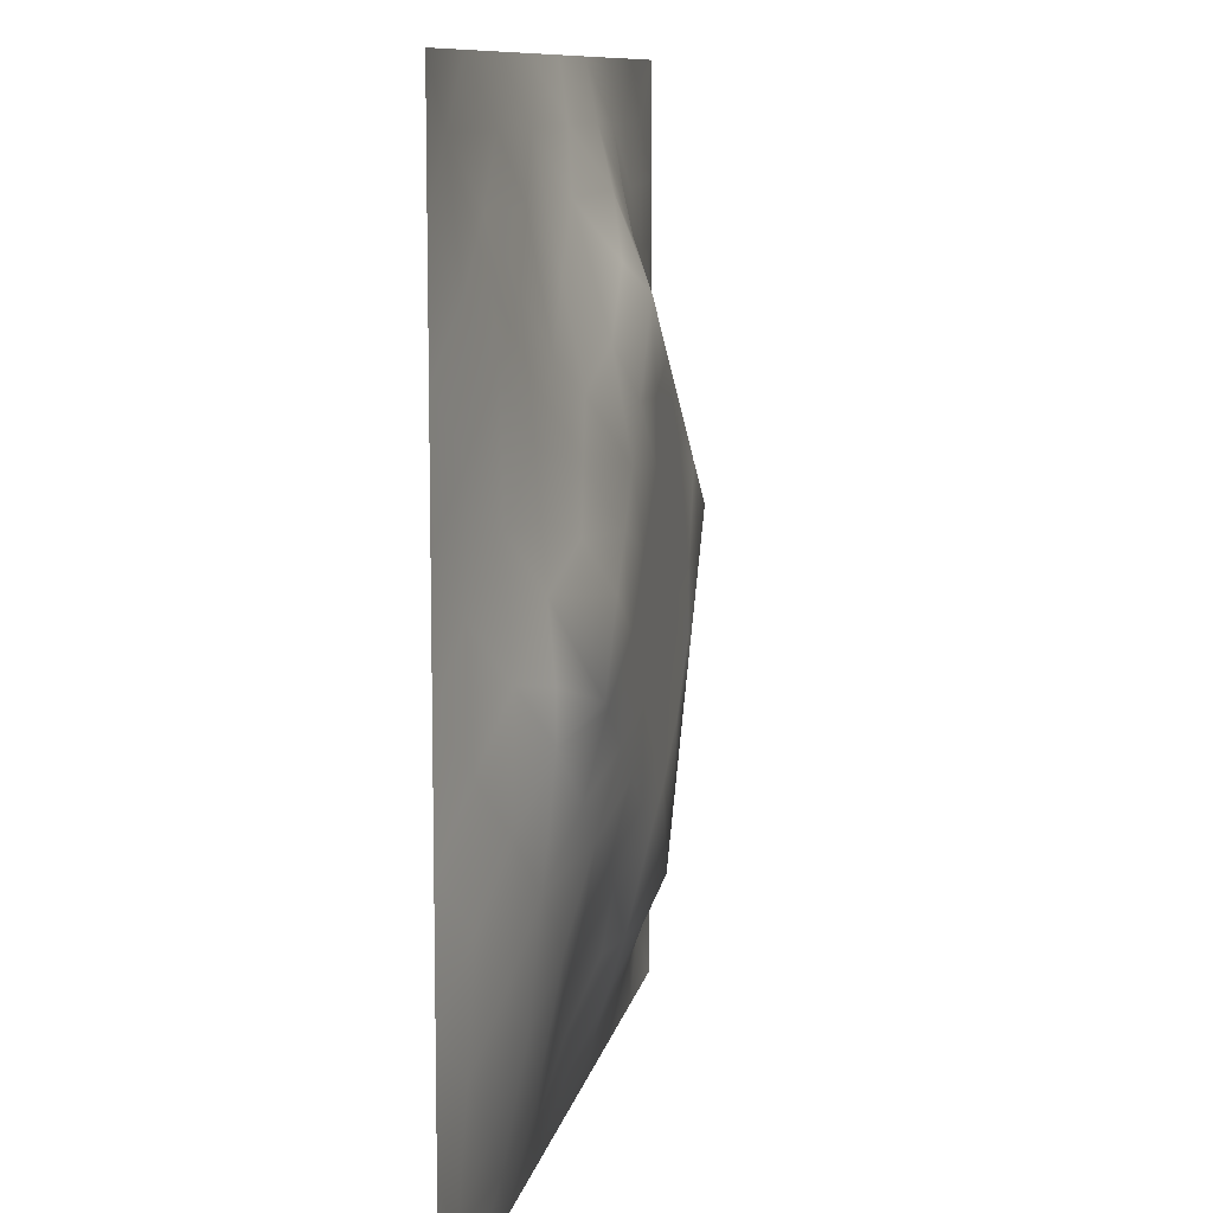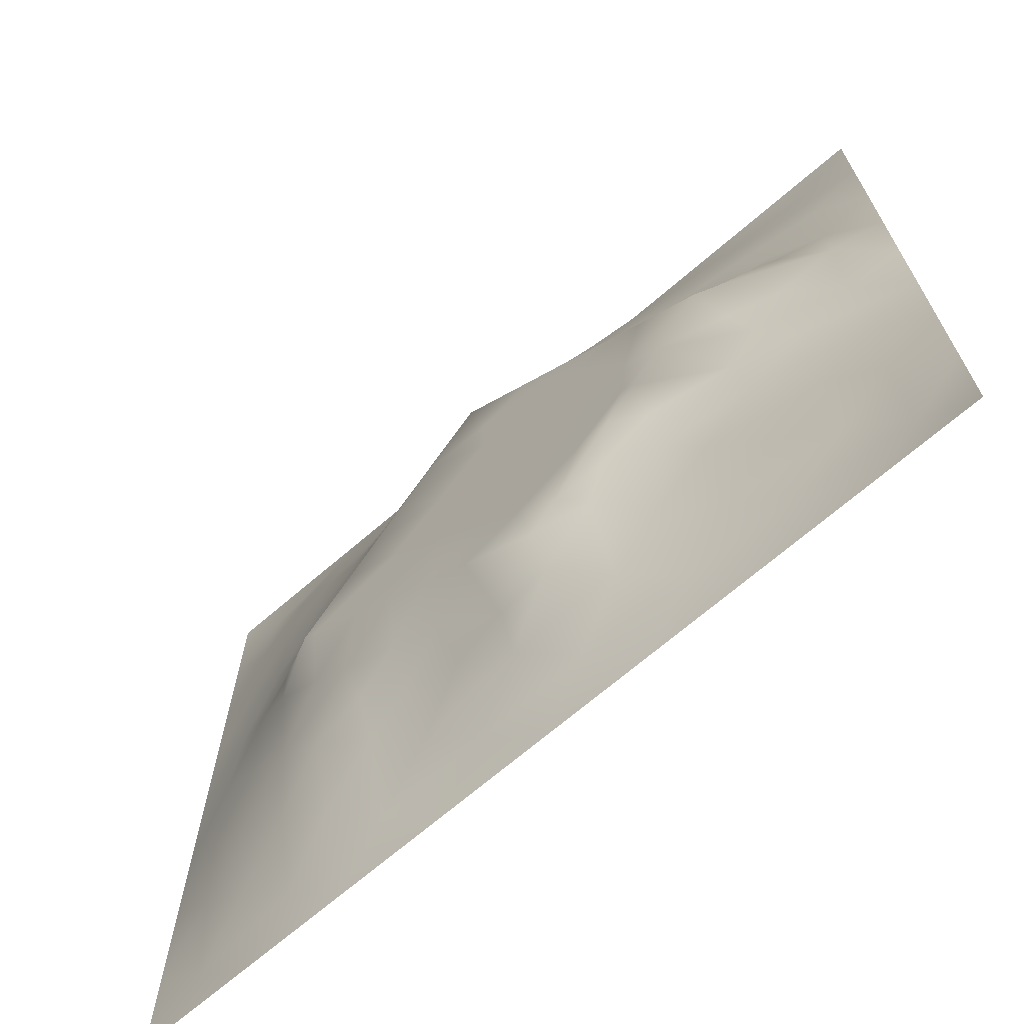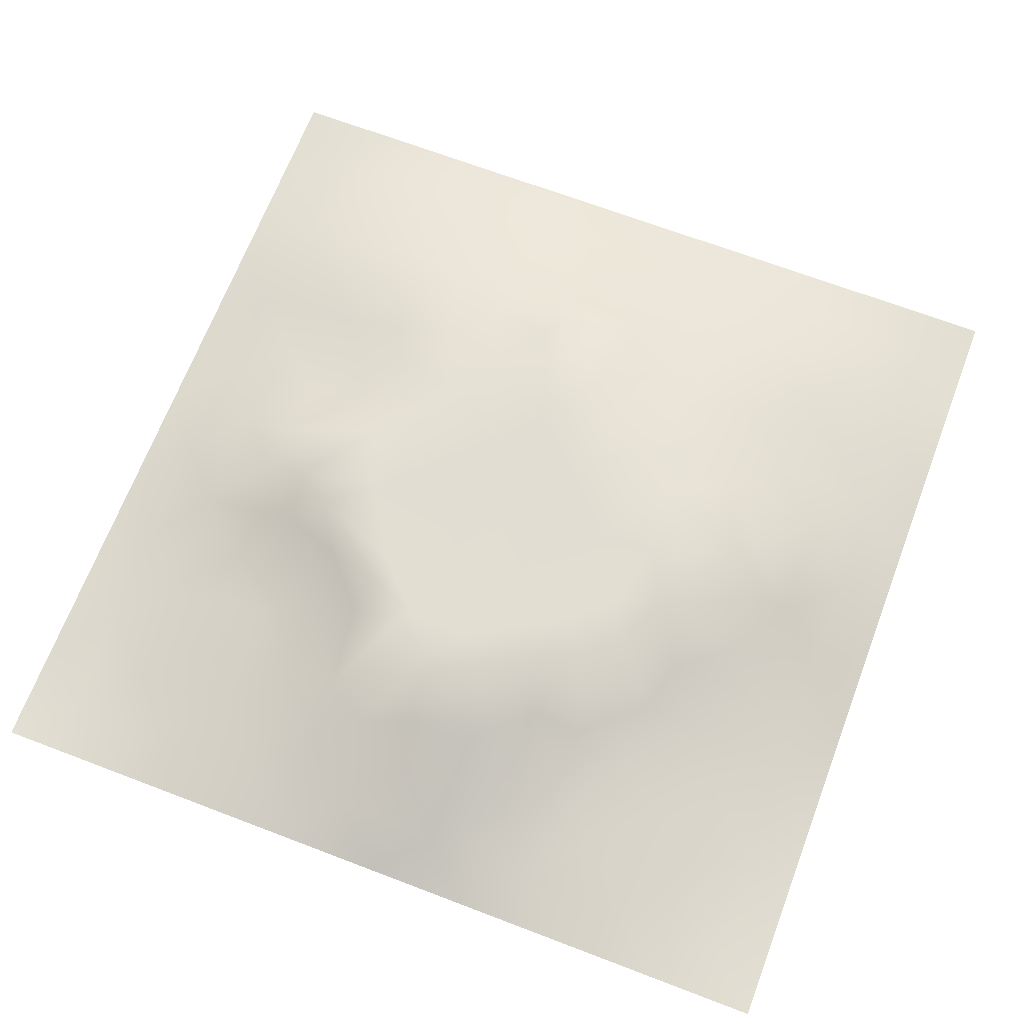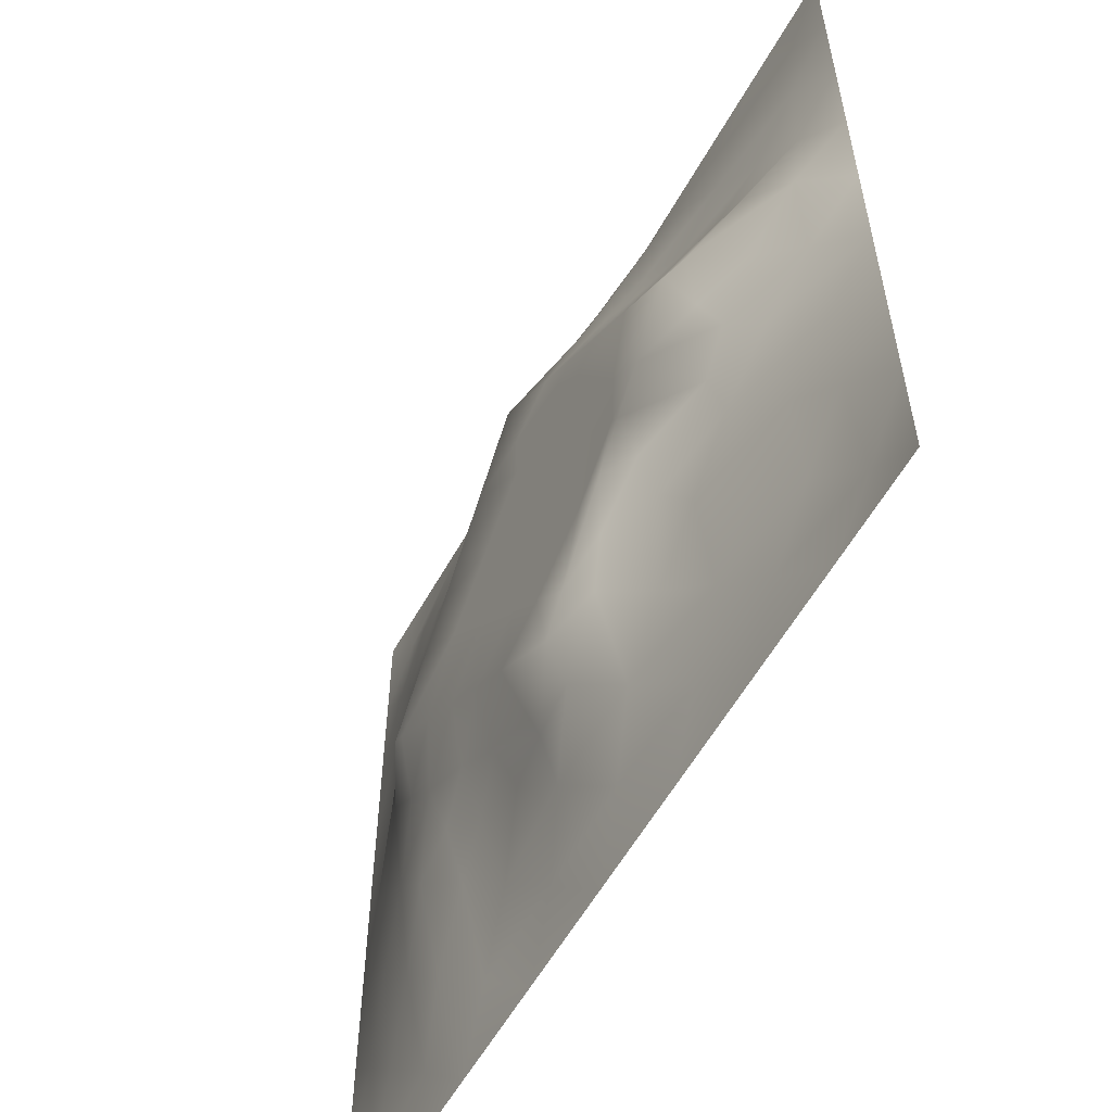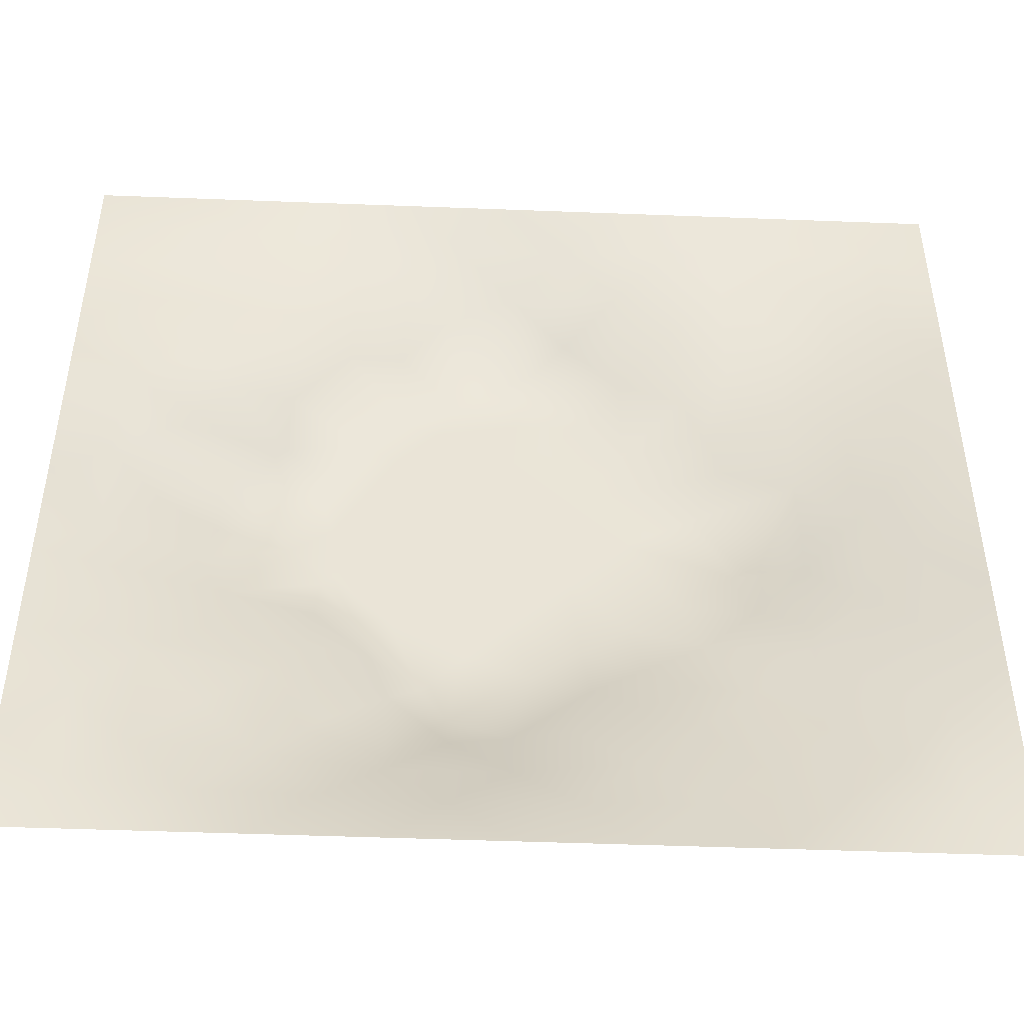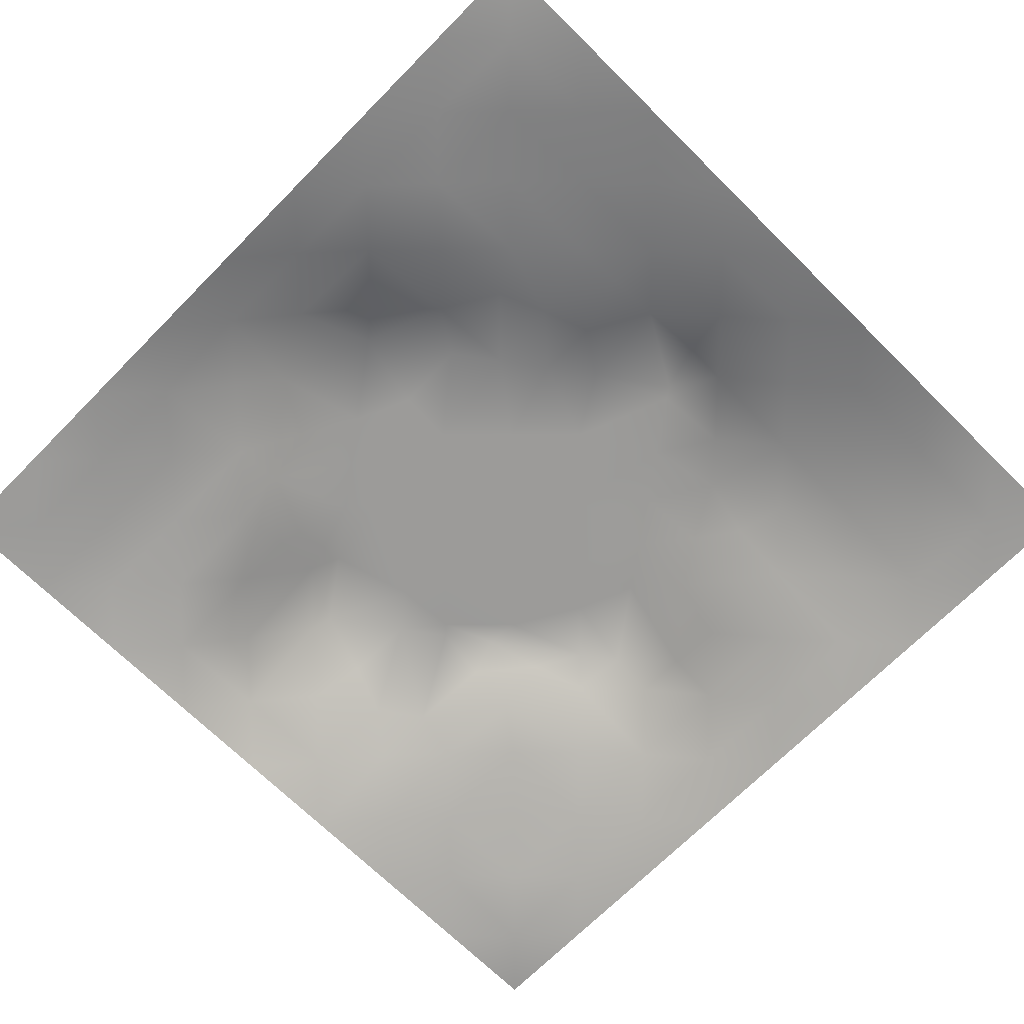
<metadata>
{"format":"obj","ext":"obj","renderer":"f3d","projection":"perspective","resolution":1024,"background":"white","views":[{"elev":9.9,"azim":-79.6,"up":"+Y"},{"elev":-69.5,"azim":40.7,"up":"+Y"},{"elev":68.1,"azim":110.9,"up":"+Z"},{"elev":-57.6,"azim":61.1,"up":"+Y"},{"elev":-47.3,"azim":177.5,"up":"+Y"},{"elev":-69.8,"azim":-134.7,"up":"+Z"}]}
</metadata>
<code>
v -0 0 -0
v 1 0 -0
v -0 1 0
v 1 1 0
v 0.5007 0.5006 0.08928
v -0 0.5 0
v 0.5 1 0
v 1 0.5 0
v 0.5 -0 0
v 0.2495 0.751 0.0446
v 0.7488 0.7478 0.03256
v 0.2479 0.2482 0.05346
v 0.7495 0.2498 0.04157
v 0.75 0 0
v 0.25 0 0
v 1 0.75 0
v 1 0.25 0
v 0.25 1 0
v 0.75 1 0
v 0 0.25 0
v 0 0.75 -0
v 0.3651 0.2199 0.04967
v 0.6291 0.7732 0.05793
v 0.7093 0.3626 0.07194
v 0.3722 0.3707 0.08944
v 0.8769 0.3753 0.03523
v 0.6252 0.1212 0.04108
v 0.6285 0.372 0.08928
v 0.8749 0.1249 0.01244
v 0.3751 0.1252 0.0272
v 0.1245 0.1245 0.01631
v 0.7513 0.6862 0.05018
v 0.8802 0.626 0.04405
v 0.6291 0.6289 0.08928
v 0.8747 0.8745 0.01031
v 0.3753 0.8772 0.03579
v 0.2601 0.6003 0.06598
v 0.1246 0.8754 0.01519
v 0.1244 0.6249 0.02943
v 0.6248 0.8773 0.03594
v 0.1231 0.3749 0.03512
v 0.2495 0.1235 0.03002
v 0.8743 0.7486 0.01549
v 0.8745 0.2504 0.01961
v 0.2503 0.8752 0.02196
v 0.7494 0.8748 0.02091
v 0.1232 0.2494 0.03075
v 0.124 0.7503 0.02643
v 0.3038 0.716 0.06082
v 0.6973 0.5088 0.08936
v 0.7558 0.6266 0.07421
v 0.8792 0.5012 0.04538
v 0.3725 0.6465 0.08944
v 0.374 0.7548 0.0711
v 0 0.375 0
v 0.4999 0.8807 0.04888
v 0.5006 0.6291 0.08929
v 0.2461 0.3742 0.06956
v 0.1228 0.4999 0.03735
v 0.372 0.5005 0.08929
v 0.6259 0.2455 0.07272
v 0.5 0.1217 0.04149
v 0.5006 0.3721 0.08929
v 0 0.625 0
v 0 0.875 0
v 0 0.125 0
v 0.625 1 0
v 0.875 1 0
v 0.125 1 0
v 0.375 1 0
v 1 0.375 0
v 1 0.125 0
v 1 0.875 0
v 1 0.625 0
v 0.375 0 0
v 0.125 0 0
v 0.875 0 0
v 0.625 0 0
v 0.7499 0.124 0.02615
v 0.6293 0.5007 0.08929
v 0.2987 0.5448 0.08944
v 0.06129 0.3124 0.01779
v 0.1832 0.4374 0.05949
v 0.1854 0.3119 0.04663
v 0.06161 0.4375 0.01779
v 0.6872 0.938 0.01449
v 0.6863 0.8121 0.0344
v 0.5624 0.94 0.02326
v 0.06216 0.6874 0.01377
v 0.1864 0.6879 0.04175
v 0.06283 0.5623 0.013
v 0.1876 0.9379 0.01176
v 0.1869 0.8132 0.02974
v 0.06273 0.9373 -4.5e-05
v 0.4366 0.5646 0.08929
v 0.8393 0.4238 0.05427
v 0.4369 0.8196 0.06893
v 0.3131 0.8134 0.03934
v 0.4377 0.9391 0.02042
v 0.9373 0.812 0.007557
v 0.8118 0.8113 0.02127
v 0.9372 0.9371 -0.001324
v 0.7251 0.6079 0.08943
v 0.5649 0.5648 0.08929
v 0.4109 0.6996 0.08943
v 0.8224 0.5647 0.07838
v 0.8133 0.6856 0.03634
v 0.9424 0.563 0.02928
v 0.3095 0.2601 0.05836
v 0.5947 0.2727 0.08943
v 0.4364 0.4366 0.08929
v 0.1875 0.06236 0.01011
v 0.06266 0.06265 0.000723
v 0.1863 0.1863 0.03365
v 0.3125 0.06237 0.01374
v 0.3118 0.1873 0.03935
v 0.4376 0.06274 0.0139
v 0.8124 0.06217 0.01058
v 0.9371 0.06288 -0.003216
v 0.3174 0.4103 0.08943
v 0.5648 0.4363 0.08929
v 0.2553 0.4552 0.08944
v 0.5631 0.181 0.06707
v 0.6869 0.1858 0.04268
v 0.5625 0.06167 0.01806
v 0.9374 0.3129 0.01204
v 0.8135 0.3124 0.04199
v 0.9392 0.4379 0.02128
v 0.3129 0.9378 0.01345
v 0.1861 0.6251 0.04584
v 0.8121 0.1874 0.0246
v 0.8033 0.3725 0.05371
v 0.6873 0.06205 0.01428
v 0.693 0.4366 0.08929
v 0.9378 0.1876 0.012
v 0.4379 0.1859 0.0497
v 0.06221 0.1875 0.01075
v 0.4973 0.6956 0.08938
v 0.9378 0.6869 0.01198
v 0.668 0.3742 0.08943
v 0.06204 0.8126 0.01153
v 0.812 0.9368 0.004401
v 0.1851 0.5624 0.05213
v 0.7417 0.4758 0.08944
v 0.7051 0.4254 0.08944
v 0.5649 0.2308 0.08944
v 0.2409 0.465 0.08944
v 0.7991 0.555 0.08944
v 0.475 0.7891 0.08944
v 0.6658 0.6508 0.08943
v 0.58 0.8348 0.05338
v 0.294 0.3307 0.07168
v 0.3361 0.5963 0.08944
v 0.713 0.3006 0.05455
v 0.1812 0.4886 0.05958
v 0.5837 0.6776 0.08936
v 0.2804 0.6583 0.06345
v 0.688 0.7572 0.04495
v 0.4242 0.333 0.08944
v 0.614 0.6883 0.08944
v 0.6479 0.3078 0.07779
v 0.3626 0.2925 0.0706
v 0.4764 0.2951 0.08944
v 0.5625 0.7256 0.08944
v 0.4184 0.2551 0.06507
v 0.5005 0.1833 0.06022
v 0.819 0.4827 0.06736
v 0.5458 0.3237 0.08936
f 1 113 66
f 31 137 113
f 132 127 26
f 112 31 113
f 167 148 144
f 106 33 51
f 46 86 87
f 84 41 47
f 137 66 113
f 75 115 15
f 12 152 84
f 153 81 60
f 25 120 152
f 76 113 1
f 76 112 113
f 15 112 76
f 136 166 165
f 30 115 117
f 107 51 33
f 75 117 115
f 37 143 81
f 93 10 45
f 51 150 103
f 136 22 30
f 107 43 11
f 54 98 49
f 163 165 166
f 58 84 152
f 63 168 121
f 60 120 111
f 30 116 115
f 159 63 111
f 147 83 122
f 104 80 34
f 10 49 98
f 160 164 156
f 58 83 84
f 146 163 166
f 43 139 100
f 96 167 144
f 77 2 119
f 77 119 118
f 116 12 42
f 58 152 120
f 168 63 163
f 119 29 118
f 40 87 86
f 125 27 62
f 135 72 17
f 11 87 158
f 95 53 153
f 60 122 120
f 153 53 157
f 11 32 107
f 105 53 57
f 150 160 34
f 32 158 150
f 60 95 153
f 40 151 23
f 28 121 168
f 82 47 41
f 154 24 161
f 82 137 47
f 52 106 167
f 114 42 12
f 62 117 125
f 20 137 82
f 38 92 94
f 20 66 137
f 55 20 82
f 69 94 92
f 43 100 101
f 8 108 128
f 141 48 38
f 50 80 134
f 65 141 94
f 126 71 26
f 38 94 141
f 92 18 69
f 45 98 129
f 159 25 162
f 46 35 142
f 29 119 135
f 23 151 164
f 158 23 160
f 35 46 101
f 140 161 24
f 131 29 44
f 85 41 59
f 78 125 9
f 70 129 99
f 83 59 41
f 129 70 18
f 36 99 129
f 93 38 48
f 38 45 92
f 52 128 108
f 65 94 3
f 72 135 119
f 94 69 3
f 39 90 48
f 21 141 65
f 18 92 129
f 6 91 64
f 163 159 165
f 93 45 38
f 89 39 48
f 124 61 27
f 45 129 92
f 9 125 117
f 64 89 21
f 55 82 85
f 6 85 91
f 59 91 85
f 41 85 82
f 6 55 85
f 110 146 61
f 59 39 91
f 149 151 56
f 143 39 59
f 118 29 79
f 115 42 15
f 145 144 134
f 33 106 108
f 119 2 72
f 49 157 53
f 11 158 32
f 152 162 25
f 97 36 54
f 21 89 141
f 24 145 140
f 51 32 150
f 79 133 118
f 118 133 14
f 123 27 61
f 123 61 146
f 149 164 151
f 48 141 89
f 78 133 125
f 62 27 123
f 162 165 159
f 110 168 146
f 81 153 37
f 156 34 160
f 5 95 111
f 10 93 90
f 130 143 37
f 157 37 153
f 27 125 133
f 121 5 111
f 160 150 158
f 122 58 120
f 17 126 135
f 52 108 106
f 42 115 116
f 60 111 95
f 28 134 80
f 104 95 5
f 28 140 134
f 26 128 96
f 57 95 104
f 144 145 132
f 131 44 13
f 127 13 44
f 98 54 36
f 148 167 106
f 24 154 132
f 9 117 75
f 48 90 93
f 136 30 62
f 130 90 39
f 95 57 53
f 99 36 56
f 80 104 5
f 96 144 132
f 126 17 71
f 109 12 116
f 25 159 111
f 52 96 128
f 103 150 34
f 117 62 30
f 37 157 130
f 16 100 139
f 58 122 83
f 26 96 132
f 159 163 63
f 120 25 111
f 12 109 152
f 14 133 78
f 156 164 138
f 13 154 124
f 44 135 126
f 168 110 28
f 34 156 104
f 57 104 156
f 121 80 5
f 63 121 111
f 121 28 80
f 77 118 14
f 101 11 43
f 147 122 81
f 131 79 29
f 140 145 134
f 49 10 157
f 124 27 79
f 139 33 108
f 134 144 50
f 133 79 27
f 26 127 126
f 40 88 151
f 147 155 83
f 103 34 50
f 140 28 110
f 61 124 154
f 127 132 154
f 97 56 36
f 86 46 142
f 128 26 71
f 149 138 164
f 74 139 108
f 43 107 139
f 137 31 47
f 114 47 31
f 88 40 86
f 33 139 107
f 49 53 54
f 68 142 102
f 88 99 56
f 142 35 102
f 41 84 83
f 122 60 81
f 19 86 142
f 56 151 88
f 44 126 127
f 36 129 98
f 42 114 112
f 138 149 105
f 103 148 51
f 155 59 83
f 35 101 100
f 80 50 34
f 64 91 89
f 87 40 23
f 67 88 86
f 7 99 88
f 7 70 99
f 67 7 88
f 19 67 86
f 68 19 142
f 105 54 53
f 4 68 102
f 73 4 102
f 16 73 100
f 74 16 139
f 8 74 108
f 39 89 91
f 116 22 109
f 147 81 143
f 57 138 105
f 135 44 29
f 100 73 35
f 23 158 87
f 128 71 8
f 90 130 157
f 32 51 107
f 138 57 156
f 106 51 148
f 31 112 114
f 112 15 42
f 59 155 143
f 98 45 10
f 84 114 12
f 155 147 143
f 114 84 47
f 97 149 56
f 154 13 127
f 90 157 10
f 143 130 39
f 145 24 132
f 164 160 23
f 116 30 22
f 167 96 52
f 161 61 154
f 22 165 162
f 61 161 110
f 161 140 110
f 109 162 152
f 162 109 22
f 163 146 168
f 166 123 146
f 50 148 103
f 148 50 144
f 87 101 46
f 165 22 136
f 123 166 62
f 166 136 62
f 102 35 73
f 101 87 11
f 105 149 54
f 97 54 149
f 131 13 79
f 124 79 13

</code>
